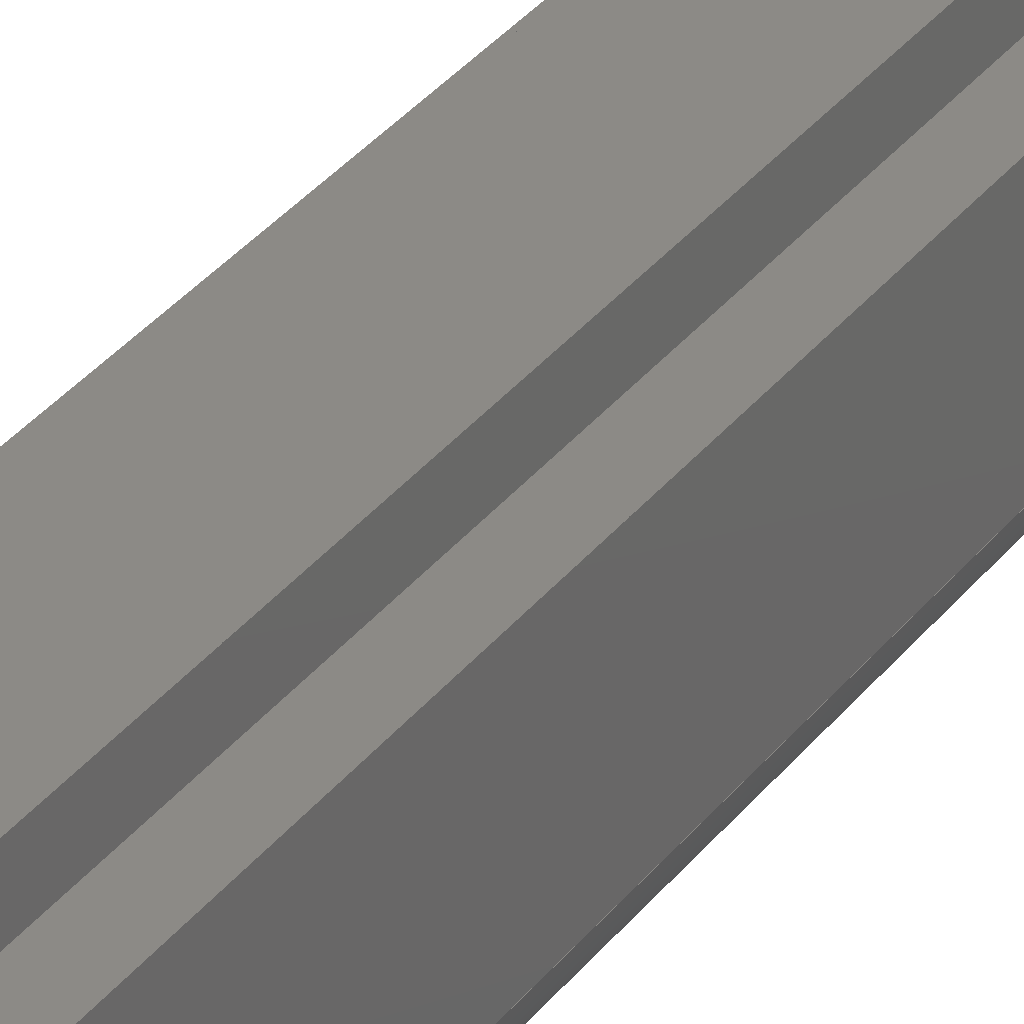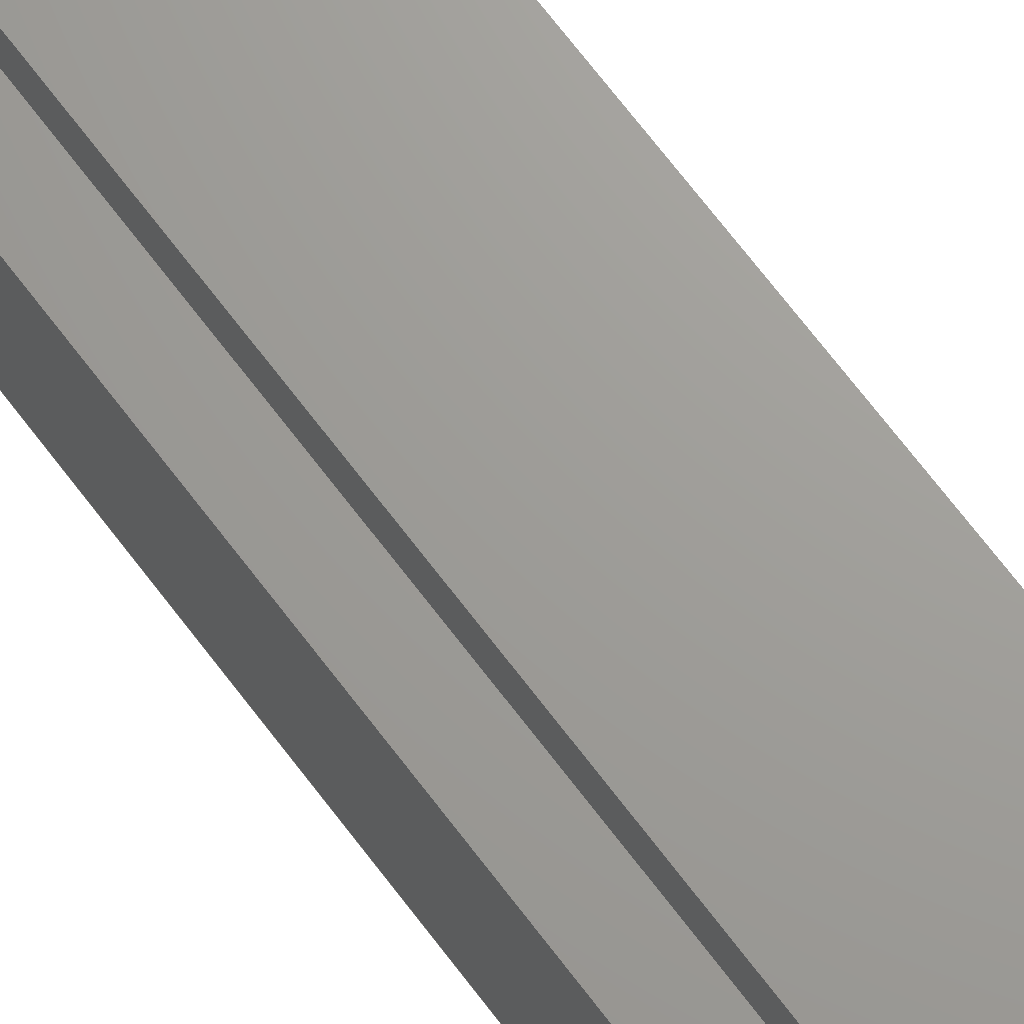
<metadata>
{"format":"step","ext":"step","renderer":"f3d","projection":"perspective","resolution":1024,"background":"white","views":[{"elev":31.5,"azim":-149.8,"up":"+Z"},{"elev":68.9,"azim":-37.0,"up":"+Z"}]}
</metadata>
<code>
ISO-10303-21;
DATA;
#1=PROPERTY_DEFINITION_REPRESENTATION(#5,#3);
#2=PROPERTY_DEFINITION_REPRESENTATION(#6,#4);
#3=REPRESENTATION('',(#7),#446);
#4=REPRESENTATION('',(#8),#446);
#5=PROPERTY_DEFINITION('pmi validation property','',#451);
#6=PROPERTY_DEFINITION('pmi validation property','',#451);
#7=VALUE_REPRESENTATION_ITEM('number of annotations',COUNT_MEASURE(0));
#8=VALUE_REPRESENTATION_ITEM('number of views',COUNT_MEASURE(0));
#9=SHAPE_REPRESENTATION_RELATIONSHIP('','',#276,#10);
#10=ADVANCED_BREP_SHAPE_REPRESENTATION('',(#274),#446);
#11=CYLINDRICAL_SURFACE('',#282,0.01567);
#12=CYLINDRICAL_SURFACE('',#286,0.01659);
#13=CYLINDRICAL_SURFACE('',#298,0.01);
#14=CYLINDRICAL_SURFACE('',#299,0.01);
#15=CIRCLE('',#280,0.01);
#16=CIRCLE('',#281,0.01);
#17=CIRCLE('',#283,0.01567);
#18=CIRCLE('',#284,0.01567);
#19=CIRCLE('',#287,0.01659);
#20=CIRCLE('',#288,0.01659);
#21=CIRCLE('',#290,0.01);
#22=CIRCLE('',#291,0.01);
#23=ORIENTED_EDGE('',*,*,#91,.T.);
#24=ORIENTED_EDGE('',*,*,#92,.F.);
#25=ORIENTED_EDGE('',*,*,#93,.F.);
#26=ORIENTED_EDGE('',*,*,#94,.T.);
#27=ORIENTED_EDGE('',*,*,#95,.T.);
#28=ORIENTED_EDGE('',*,*,#96,.T.);
#29=ORIENTED_EDGE('',*,*,#97,.F.);
#30=ORIENTED_EDGE('',*,*,#94,.F.);
#31=ORIENTED_EDGE('',*,*,#98,.T.);
#32=ORIENTED_EDGE('',*,*,#99,.T.);
#33=ORIENTED_EDGE('',*,*,#100,.F.);
#34=ORIENTED_EDGE('',*,*,#99,.F.);
#35=ORIENTED_EDGE('',*,*,#101,.T.);
#36=ORIENTED_EDGE('',*,*,#102,.T.);
#37=ORIENTED_EDGE('',*,*,#103,.F.);
#38=ORIENTED_EDGE('',*,*,#102,.F.);
#39=ORIENTED_EDGE('',*,*,#104,.T.);
#40=ORIENTED_EDGE('',*,*,#105,.T.);
#41=ORIENTED_EDGE('',*,*,#106,.F.);
#42=ORIENTED_EDGE('',*,*,#105,.F.);
#43=ORIENTED_EDGE('',*,*,#107,.T.);
#44=ORIENTED_EDGE('',*,*,#108,.T.);
#45=ORIENTED_EDGE('',*,*,#109,.F.);
#46=ORIENTED_EDGE('',*,*,#110,.F.);
#47=ORIENTED_EDGE('',*,*,#111,.T.);
#48=ORIENTED_EDGE('',*,*,#108,.F.);
#49=ORIENTED_EDGE('',*,*,#112,.F.);
#50=ORIENTED_EDGE('',*,*,#113,.T.);
#51=ORIENTED_EDGE('',*,*,#114,.T.);
#52=ORIENTED_EDGE('',*,*,#113,.F.);
#53=ORIENTED_EDGE('',*,*,#115,.F.);
#54=ORIENTED_EDGE('',*,*,#116,.T.);
#55=ORIENTED_EDGE('',*,*,#117,.T.);
#56=ORIENTED_EDGE('',*,*,#116,.F.);
#57=ORIENTED_EDGE('',*,*,#118,.F.);
#58=ORIENTED_EDGE('',*,*,#119,.T.);
#59=ORIENTED_EDGE('',*,*,#120,.T.);
#60=ORIENTED_EDGE('',*,*,#119,.F.);
#61=ORIENTED_EDGE('',*,*,#121,.F.);
#62=ORIENTED_EDGE('',*,*,#122,.T.);
#63=ORIENTED_EDGE('',*,*,#123,.T.);
#64=ORIENTED_EDGE('',*,*,#122,.F.);
#65=ORIENTED_EDGE('',*,*,#124,.F.);
#66=ORIENTED_EDGE('',*,*,#92,.T.);
#67=ORIENTED_EDGE('',*,*,#93,.T.);
#68=ORIENTED_EDGE('',*,*,#124,.T.);
#69=ORIENTED_EDGE('',*,*,#121,.T.);
#70=ORIENTED_EDGE('',*,*,#118,.T.);
#71=ORIENTED_EDGE('',*,*,#115,.T.);
#72=ORIENTED_EDGE('',*,*,#112,.T.);
#73=ORIENTED_EDGE('',*,*,#107,.F.);
#74=ORIENTED_EDGE('',*,*,#104,.F.);
#75=ORIENTED_EDGE('',*,*,#101,.F.);
#76=ORIENTED_EDGE('',*,*,#98,.F.);
#77=ORIENTED_EDGE('',*,*,#91,.F.);
#78=ORIENTED_EDGE('',*,*,#97,.T.);
#79=ORIENTED_EDGE('',*,*,#100,.T.);
#80=ORIENTED_EDGE('',*,*,#103,.T.);
#81=ORIENTED_EDGE('',*,*,#106,.T.);
#82=ORIENTED_EDGE('',*,*,#111,.F.);
#83=ORIENTED_EDGE('',*,*,#114,.F.);
#84=ORIENTED_EDGE('',*,*,#117,.F.);
#85=ORIENTED_EDGE('',*,*,#120,.F.);
#86=ORIENTED_EDGE('',*,*,#123,.F.);
#87=ORIENTED_EDGE('',*,*,#96,.F.);
#88=ORIENTED_EDGE('',*,*,#110,.T.);
#89=ORIENTED_EDGE('',*,*,#95,.F.);
#90=ORIENTED_EDGE('',*,*,#109,.T.);
#91=EDGE_CURVE('',#125,#126,#149,.T.);
#92=EDGE_CURVE('',#127,#126,#150,.T.);
#93=EDGE_CURVE('',#128,#127,#151,.T.);
#94=EDGE_CURVE('',#128,#125,#152,.T.);
#95=EDGE_CURVE('',#129,#129,#15,.T.);
#96=EDGE_CURVE('',#130,#130,#16,.T.);
#97=EDGE_CURVE('',#125,#131,#153,.T.);
#98=EDGE_CURVE('',#128,#132,#154,.T.);
#99=EDGE_CURVE('',#132,#131,#155,.T.);
#100=EDGE_CURVE('',#131,#133,#17,.T.);
#101=EDGE_CURVE('',#132,#134,#18,.T.);
#102=EDGE_CURVE('',#134,#133,#156,.T.);
#103=EDGE_CURVE('',#133,#135,#157,.T.);
#104=EDGE_CURVE('',#134,#136,#158,.T.);
#105=EDGE_CURVE('',#136,#135,#159,.T.);
#106=EDGE_CURVE('',#135,#137,#19,.T.);
#107=EDGE_CURVE('',#136,#138,#20,.T.);
#108=EDGE_CURVE('',#138,#137,#160,.T.);
#109=EDGE_CURVE('',#139,#139,#21,.T.);
#110=EDGE_CURVE('',#140,#140,#22,.T.);
#111=EDGE_CURVE('',#141,#137,#161,.T.);
#112=EDGE_CURVE('',#142,#138,#162,.T.);
#113=EDGE_CURVE('',#142,#141,#163,.T.);
#114=EDGE_CURVE('',#143,#141,#164,.T.);
#115=EDGE_CURVE('',#144,#142,#165,.T.);
#116=EDGE_CURVE('',#144,#143,#166,.T.);
#117=EDGE_CURVE('',#145,#143,#167,.T.);
#118=EDGE_CURVE('',#146,#144,#168,.T.);
#119=EDGE_CURVE('',#146,#145,#169,.T.);
#120=EDGE_CURVE('',#147,#145,#170,.T.);
#121=EDGE_CURVE('',#148,#146,#171,.T.);
#122=EDGE_CURVE('',#148,#147,#172,.T.);
#123=EDGE_CURVE('',#126,#147,#173,.T.);
#124=EDGE_CURVE('',#127,#148,#174,.T.);
#125=VERTEX_POINT('',#375);
#126=VERTEX_POINT('',#376);
#127=VERTEX_POINT('',#378);
#128=VERTEX_POINT('',#380);
#129=VERTEX_POINT('',#384);
#130=VERTEX_POINT('',#386);
#131=VERTEX_POINT('',#388);
#132=VERTEX_POINT('',#390);
#133=VERTEX_POINT('',#394);
#134=VERTEX_POINT('',#396);
#135=VERTEX_POINT('',#400);
#136=VERTEX_POINT('',#402);
#137=VERTEX_POINT('',#406);
#138=VERTEX_POINT('',#408);
#139=VERTEX_POINT('',#412);
#140=VERTEX_POINT('',#414);
#141=VERTEX_POINT('',#416);
#142=VERTEX_POINT('',#418);
#143=VERTEX_POINT('',#422);
#144=VERTEX_POINT('',#424);
#145=VERTEX_POINT('',#428);
#146=VERTEX_POINT('',#430);
#147=VERTEX_POINT('',#434);
#148=VERTEX_POINT('',#436);
#149=LINE('',#374,#175);
#150=LINE('',#377,#176);
#151=LINE('',#379,#177);
#152=LINE('',#381,#178);
#153=LINE('',#387,#179);
#154=LINE('',#389,#180);
#155=LINE('',#391,#181);
#156=LINE('',#397,#182);
#157=LINE('',#399,#183);
#158=LINE('',#401,#184);
#159=LINE('',#403,#185);
#160=LINE('',#409,#186);
#161=LINE('',#415,#187);
#162=LINE('',#417,#188);
#163=LINE('',#419,#189);
#164=LINE('',#421,#190);
#165=LINE('',#423,#191);
#166=LINE('',#425,#192);
#167=LINE('',#427,#193);
#168=LINE('',#429,#194);
#169=LINE('',#431,#195);
#170=LINE('',#433,#196);
#171=LINE('',#435,#197);
#172=LINE('',#437,#198);
#173=LINE('',#439,#199);
#174=LINE('',#440,#200);
#175=VECTOR('',#304,1);
#176=VECTOR('',#305,1);
#177=VECTOR('',#306,1);
#178=VECTOR('',#307,1);
#179=VECTOR('',#314,1);
#180=VECTOR('',#315,1);
#181=VECTOR('',#316,1);
#182=VECTOR('',#323,1);
#183=VECTOR('',#326,1);
#184=VECTOR('',#327,1);
#185=VECTOR('',#328,1);
#186=VECTOR('',#335,1);
#187=VECTOR('',#342,1);
#188=VECTOR('',#343,1);
#189=VECTOR('',#344,1);
#190=VECTOR('',#347,1);
#191=VECTOR('',#348,1);
#192=VECTOR('',#349,1);
#193=VECTOR('',#352,1);
#194=VECTOR('',#353,1);
#195=VECTOR('',#354,1);
#196=VECTOR('',#357,1);
#197=VECTOR('',#358,1);
#198=VECTOR('',#359,1);
#199=VECTOR('',#362,1);
#200=VECTOR('',#363,1);
#201=EDGE_LOOP('',(#23,#24,#25,#26));
#202=EDGE_LOOP('',(#27));
#203=EDGE_LOOP('',(#28));
#204=EDGE_LOOP('',(#29,#30,#31,#32));
#205=EDGE_LOOP('',(#33,#34,#35,#36));
#206=EDGE_LOOP('',(#37,#38,#39,#40));
#207=EDGE_LOOP('',(#41,#42,#43,#44));
#208=EDGE_LOOP('',(#45));
#209=EDGE_LOOP('',(#46));
#210=EDGE_LOOP('',(#47,#48,#49,#50));
#211=EDGE_LOOP('',(#51,#52,#53,#54));
#212=EDGE_LOOP('',(#55,#56,#57,#58));
#213=EDGE_LOOP('',(#59,#60,#61,#62));
#214=EDGE_LOOP('',(#63,#64,#65,#66));
#215=EDGE_LOOP('',(#67,#68,#69,#70,#71,#72,#73,#74,#75,#76));
#216=EDGE_LOOP('',(#77,#78,#79,#80,#81,#82,#83,#84,#85,#86));
#217=EDGE_LOOP('',(#87));
#218=EDGE_LOOP('',(#88));
#219=EDGE_LOOP('',(#89));
#220=EDGE_LOOP('',(#90));
#221=FACE_BOUND('',#201,.T.);
#222=FACE_BOUND('',#202,.T.);
#223=FACE_BOUND('',#203,.T.);
#224=FACE_BOUND('',#204,.T.);
#225=FACE_BOUND('',#205,.T.);
#226=FACE_BOUND('',#206,.T.);
#227=FACE_BOUND('',#207,.T.);
#228=FACE_BOUND('',#208,.T.);
#229=FACE_BOUND('',#209,.T.);
#230=FACE_BOUND('',#210,.T.);
#231=FACE_BOUND('',#211,.T.);
#232=FACE_BOUND('',#212,.T.);
#233=FACE_BOUND('',#213,.T.);
#234=FACE_BOUND('',#214,.T.);
#235=FACE_BOUND('',#215,.T.);
#236=FACE_BOUND('',#216,.T.);
#237=FACE_BOUND('',#217,.T.);
#238=FACE_BOUND('',#218,.T.);
#239=FACE_BOUND('',#219,.T.);
#240=FACE_BOUND('',#220,.T.);
#241=PLANE('',#278);
#242=PLANE('',#279);
#243=PLANE('',#285);
#244=PLANE('',#289);
#245=PLANE('',#292);
#246=PLANE('',#293);
#247=PLANE('',#294);
#248=PLANE('',#295);
#249=PLANE('',#296);
#250=PLANE('',#297);
#251=ADVANCED_FACE('',(#221),#241,.F.);
#252=ADVANCED_FACE('',(#222,#223,#224),#242,.T.);
#253=ADVANCED_FACE('',(#225),#11,.T.);
#254=ADVANCED_FACE('',(#226),#243,.T.);
#255=ADVANCED_FACE('',(#227),#12,.T.);
#256=ADVANCED_FACE('',(#228,#229,#230),#244,.F.);
#257=ADVANCED_FACE('',(#231),#245,.F.);
#258=ADVANCED_FACE('',(#232),#246,.F.);
#259=ADVANCED_FACE('',(#233),#247,.F.);
#260=ADVANCED_FACE('',(#234),#248,.F.);
#261=ADVANCED_FACE('',(#235),#249,.F.);
#262=ADVANCED_FACE('',(#236),#250,.T.);
#263=ADVANCED_FACE('',(#237,#238),#13,.F.);
#264=ADVANCED_FACE('',(#239,#240),#14,.F.);
#265=CLOSED_SHELL('',(#251,#252,#253,#254,#255,#256,#257,#258,#259,#260,
#261,#262,#263,#264));
#266=STYLED_ITEM('',(#267),#274);
#267=PRESENTATION_STYLE_ASSIGNMENT((#268));
#268=SURFACE_STYLE_USAGE(.BOTH.,#269);
#269=SURFACE_SIDE_STYLE('',(#270));
#270=SURFACE_STYLE_FILL_AREA(#271);
#271=FILL_AREA_STYLE('',(#272));
#272=FILL_AREA_STYLE_COLOUR('',#273);
#273=DRAUGHTING_PRE_DEFINED_COLOUR('red');
#274=MANIFOLD_SOLID_BREP('Part 1',#265);
#275=SHAPE_DEFINITION_REPRESENTATION(#451,#276);
#276=SHAPE_REPRESENTATION('Part 1',(#277),#446);
#277=AXIS2_PLACEMENT_3D('',#372,#300,#301);
#278=AXIS2_PLACEMENT_3D('',#373,#302,#303);
#279=AXIS2_PLACEMENT_3D('',#382,#308,#309);
#280=AXIS2_PLACEMENT_3D('',#383,#310,#311);
#281=AXIS2_PLACEMENT_3D('',#385,#312,#313);
#282=AXIS2_PLACEMENT_3D('',#392,#317,#318);
#283=AXIS2_PLACEMENT_3D('',#393,#319,#320);
#284=AXIS2_PLACEMENT_3D('',#395,#321,#322);
#285=AXIS2_PLACEMENT_3D('',#398,#324,#325);
#286=AXIS2_PLACEMENT_3D('',#404,#329,#330);
#287=AXIS2_PLACEMENT_3D('',#405,#331,#332);
#288=AXIS2_PLACEMENT_3D('',#407,#333,#334);
#289=AXIS2_PLACEMENT_3D('',#410,#336,#337);
#290=AXIS2_PLACEMENT_3D('',#411,#338,#339);
#291=AXIS2_PLACEMENT_3D('',#413,#340,#341);
#292=AXIS2_PLACEMENT_3D('',#420,#345,#346);
#293=AXIS2_PLACEMENT_3D('',#426,#350,#351);
#294=AXIS2_PLACEMENT_3D('',#432,#355,#356);
#295=AXIS2_PLACEMENT_3D('',#438,#360,#361);
#296=AXIS2_PLACEMENT_3D('',#441,#364,#365);
#297=AXIS2_PLACEMENT_3D('',#442,#366,#367);
#298=AXIS2_PLACEMENT_3D('',#443,#368,#369);
#299=AXIS2_PLACEMENT_3D('',#444,#370,#371);
#300=DIRECTION('',(0,0,1));
#301=DIRECTION('',(1,0,0));
#302=DIRECTION('',(0,0,-1));
#303=DIRECTION('',(-1,0,0));
#304=DIRECTION('',(1,0,0));
#305=DIRECTION('',(0,-1,0));
#306=DIRECTION('',(1,0,0));
#307=DIRECTION('',(0,-1,0));
#308=DIRECTION('',(-1,0,0));
#309=DIRECTION('',(0,0,1));
#310=DIRECTION('',(1,0,0));
#311=DIRECTION('',(0,0,-1));
#312=DIRECTION('',(1,0,0));
#313=DIRECTION('',(0,0,-1));
#314=DIRECTION('',(0,0,-1));
#315=DIRECTION('',(0,0,-1));
#316=DIRECTION('',(0,-1,0));
#317=DIRECTION('',(0,-1,0));
#318=DIRECTION('',(0,0,-1));
#319=DIRECTION('',(0,-1,0));
#320=DIRECTION('',(0,0,-1));
#321=DIRECTION('',(0,-1,0));
#322=DIRECTION('',(0,0,-1));
#323=DIRECTION('',(0,-1,0));
#324=DIRECTION('',(0,0,-1));
#325=DIRECTION('',(-1,0,0));
#326=DIRECTION('',(1,0,0));
#327=DIRECTION('',(1,0,0));
#328=DIRECTION('',(0,-1,0));
#329=DIRECTION('',(0,-1,0));
#330=DIRECTION('',(0,0,-1));
#331=DIRECTION('',(0,-1,0));
#332=DIRECTION('',(0,0,-1));
#333=DIRECTION('',(0,-1,0));
#334=DIRECTION('',(0,0,-1));
#335=DIRECTION('',(0,-1,0));
#336=DIRECTION('',(-1,0,0));
#337=DIRECTION('',(0,0,1));
#338=DIRECTION('',(1,0,0));
#339=DIRECTION('',(0,0,-1));
#340=DIRECTION('',(1,0,0));
#341=DIRECTION('',(0,0,-1));
#342=DIRECTION('',(0,0,-1));
#343=DIRECTION('',(0,0,-1));
#344=DIRECTION('',(0,-1,0));
#345=DIRECTION('',(1.735e-16,0,-1));
#346=DIRECTION('',(-1,0,-1.735e-16));
#347=DIRECTION('',(1,0,1.735e-16));
#348=DIRECTION('',(1,0,1.735e-16));
#349=DIRECTION('',(0,-1,0));
#350=DIRECTION('',(-1,0,-1.735e-16));
#351=DIRECTION('',(-1.735e-16,0,1));
#352=DIRECTION('',(1.735e-16,0,-1));
#353=DIRECTION('',(1.735e-16,0,-1));
#354=DIRECTION('',(0,-1,0));
#355=DIRECTION('',(0,0,-1));
#356=DIRECTION('',(-1,0,0));
#357=DIRECTION('',(1,0,0));
#358=DIRECTION('',(1,0,0));
#359=DIRECTION('',(0,-1,0));
#360=DIRECTION('',(1,0,1.735e-16));
#361=DIRECTION('',(1.735e-16,0,-1));
#362=DIRECTION('',(-1.735e-16,0,1));
#363=DIRECTION('',(-1.735e-16,0,1));
#364=DIRECTION('',(0,-1,0));
#365=DIRECTION('',(1,0,0));
#366=DIRECTION('',(0,-1,0));
#367=DIRECTION('',(1,0,0));
#368=DIRECTION('',(1,0,0));
#369=DIRECTION('',(0,0,-1));
#370=DIRECTION('',(1,0,0));
#371=DIRECTION('',(0,0,-1));
#372=CARTESIAN_POINT('',(0,0,0));
#373=CARTESIAN_POINT('',(-0.01971,0.4,0.01503));
#374=CARTESIAN_POINT('',(-0.01971,0,0.01503));
#375=CARTESIAN_POINT('',(-0.02471,0,0.01503));
#376=CARTESIAN_POINT('',(-0.01471,0,0.01503));
#377=CARTESIAN_POINT('',(-0.01471,0.4,0.01503));
#378=CARTESIAN_POINT('',(-0.01471,0.4,0.01503));
#379=CARTESIAN_POINT('',(-0.01971,0.4,0.01503));
#380=CARTESIAN_POINT('',(-0.02471,0.4,0.01503));
#381=CARTESIAN_POINT('',(-0.02471,0.4,0.01503));
#382=CARTESIAN_POINT('',(-0.02471,0.4,-0.003468));
#383=CARTESIAN_POINT('',(-0.02471,0.01876,-0.003468));
#384=CARTESIAN_POINT('',(-0.02471,0.01876,-0.01347));
#385=CARTESIAN_POINT('',(-0.02471,0.3788,-0.003468));
#386=CARTESIAN_POINT('',(-0.02471,0.3788,-0.01347));
#387=CARTESIAN_POINT('',(-0.02471,0,-0.003468));
#388=CARTESIAN_POINT('',(-0.02471,0,-0.02196));
#389=CARTESIAN_POINT('',(-0.02471,0.4,-0.003468));
#390=CARTESIAN_POINT('',(-0.02471,0.4,-0.02196));
#391=CARTESIAN_POINT('',(-0.02471,0.4,-0.02196));
#392=CARTESIAN_POINT('',(-0.009231,0.4,-0.01955));
#393=CARTESIAN_POINT('',(-0.009231,0,-0.01955));
#394=CARTESIAN_POINT('',(-0.01199,0,-0.03497));
#395=CARTESIAN_POINT('',(-0.009231,0.4,-0.01955));
#396=CARTESIAN_POINT('',(-0.01199,0.4,-0.03497));
#397=CARTESIAN_POINT('',(-0.01199,0.4,-0.03497));
#398=CARTESIAN_POINT('',(0.0004335,0.4,-0.03497));
#399=CARTESIAN_POINT('',(0.0004335,0,-0.03497));
#400=CARTESIAN_POINT('',(0.01286,0,-0.03497));
#401=CARTESIAN_POINT('',(0.0004335,0.4,-0.03497));
#402=CARTESIAN_POINT('',(0.01286,0.4,-0.03497));
#403=CARTESIAN_POINT('',(0.01286,0.4,-0.03497));
#404=CARTESIAN_POINT('',(0.008995,0.4,-0.01884));
#405=CARTESIAN_POINT('',(0.008995,0,-0.01884));
#406=CARTESIAN_POINT('',(0.02529,0,-0.02196));
#407=CARTESIAN_POINT('',(0.008995,0.4,-0.01884));
#408=CARTESIAN_POINT('',(0.02529,0.4,-0.02196));
#409=CARTESIAN_POINT('',(0.02529,0.4,-0.02196));
#410=CARTESIAN_POINT('',(0.02529,0.4,-0.003468));
#411=CARTESIAN_POINT('',(0.02529,0.01876,-0.003468));
#412=CARTESIAN_POINT('',(0.02529,0.01876,-0.01347));
#413=CARTESIAN_POINT('',(0.02529,0.3788,-0.003468));
#414=CARTESIAN_POINT('',(0.02529,0.3788,-0.01347));
#415=CARTESIAN_POINT('',(0.02529,0,-0.003468));
#416=CARTESIAN_POINT('',(0.02529,0,0.01503));
#417=CARTESIAN_POINT('',(0.02529,0.4,-0.003468));
#418=CARTESIAN_POINT('',(0.02529,0.4,0.01503));
#419=CARTESIAN_POINT('',(0.02529,0.4,0.01503));
#420=CARTESIAN_POINT('',(0.02029,0.4,0.01503));
#421=CARTESIAN_POINT('',(0.02029,0,0.01503));
#422=CARTESIAN_POINT('',(0.01529,0,0.01503));
#423=CARTESIAN_POINT('',(0.02029,0.4,0.01503));
#424=CARTESIAN_POINT('',(0.01529,0.4,0.01503));
#425=CARTESIAN_POINT('',(0.01529,0.4,0.01503));
#426=CARTESIAN_POINT('',(0.01529,0.4,0.02003));
#427=CARTESIAN_POINT('',(0.01529,0,0.02003));
#428=CARTESIAN_POINT('',(0.01529,0,0.02503));
#429=CARTESIAN_POINT('',(0.01529,0.4,0.02003));
#430=CARTESIAN_POINT('',(0.01529,0.4,0.02503));
#431=CARTESIAN_POINT('',(0.01529,0.4,0.02503));
#432=CARTESIAN_POINT('',(0.000289,0.4,0.02503));
#433=CARTESIAN_POINT('',(0.000289,0,0.02503));
#434=CARTESIAN_POINT('',(-0.01471,0,0.02503));
#435=CARTESIAN_POINT('',(0.000289,0.4,0.02503));
#436=CARTESIAN_POINT('',(-0.01471,0.4,0.02503));
#437=CARTESIAN_POINT('',(-0.01471,0.4,0.02503));
#438=CARTESIAN_POINT('',(-0.01471,0.4,0.02003));
#439=CARTESIAN_POINT('',(-0.01471,0,0.02003));
#440=CARTESIAN_POINT('',(-0.01471,0.4,0.02003));
#441=CARTESIAN_POINT('',(0.000289,0.4,-0.004972));
#442=CARTESIAN_POINT('',(0.000289,0,-0.004972));
#443=CARTESIAN_POINT('',(-0.02471,0.3788,-0.003468));
#444=CARTESIAN_POINT('',(-0.02471,0.01876,-0.003468));
#445=MECHANICAL_DESIGN_GEOMETRIC_PRESENTATION_REPRESENTATION('',(#266),
#446);
#446=(
GEOMETRIC_REPRESENTATION_CONTEXT(3)
GLOBAL_UNCERTAINTY_ASSIGNED_CONTEXT((#447))
GLOBAL_UNIT_ASSIGNED_CONTEXT((#450,#449,#448))
REPRESENTATION_CONTEXT('Part 1','TOP_LEVEL_ASSEMBLY_PART')
);
#447=UNCERTAINTY_MEASURE_WITH_UNIT(LENGTH_MEASURE(5e-06),#450,
'DISTANCE_ACCURACY_VALUE','Maximum Tolerance applied to model');
#448=(
NAMED_UNIT(*)
SI_UNIT($,.STERADIAN.)
SOLID_ANGLE_UNIT()
);
#449=(
NAMED_UNIT(*)
PLANE_ANGLE_UNIT()
SI_UNIT($,.RADIAN.)
);
#450=(
LENGTH_UNIT()
NAMED_UNIT(*)
SI_UNIT($,.METRE.)
);
#451=PRODUCT_DEFINITION_SHAPE('','',#452);
#452=PRODUCT_DEFINITION('','',#454,#453);
#453=PRODUCT_DEFINITION_CONTEXT('',#460,'design');
#454=PRODUCT_DEFINITION_FORMATION_WITH_SPECIFIED_SOURCE('','',#456,
 .NOT_KNOWN.);
#455=PRODUCT_RELATED_PRODUCT_CATEGORY('','',(#456));
#456=PRODUCT('Part 1','Part 1','Part 1',(#458));
#457=PRODUCT_CATEGORY('','');
#458=PRODUCT_CONTEXT('',#460,'mechanical');
#459=APPLICATION_PROTOCOL_DEFINITION('international standard',
'automotive_design',2010,#460);
#460=APPLICATION_CONTEXT(
'core data for automotive mechanical design processes');
ENDSEC;
END-ISO-10303-21;

</code>
